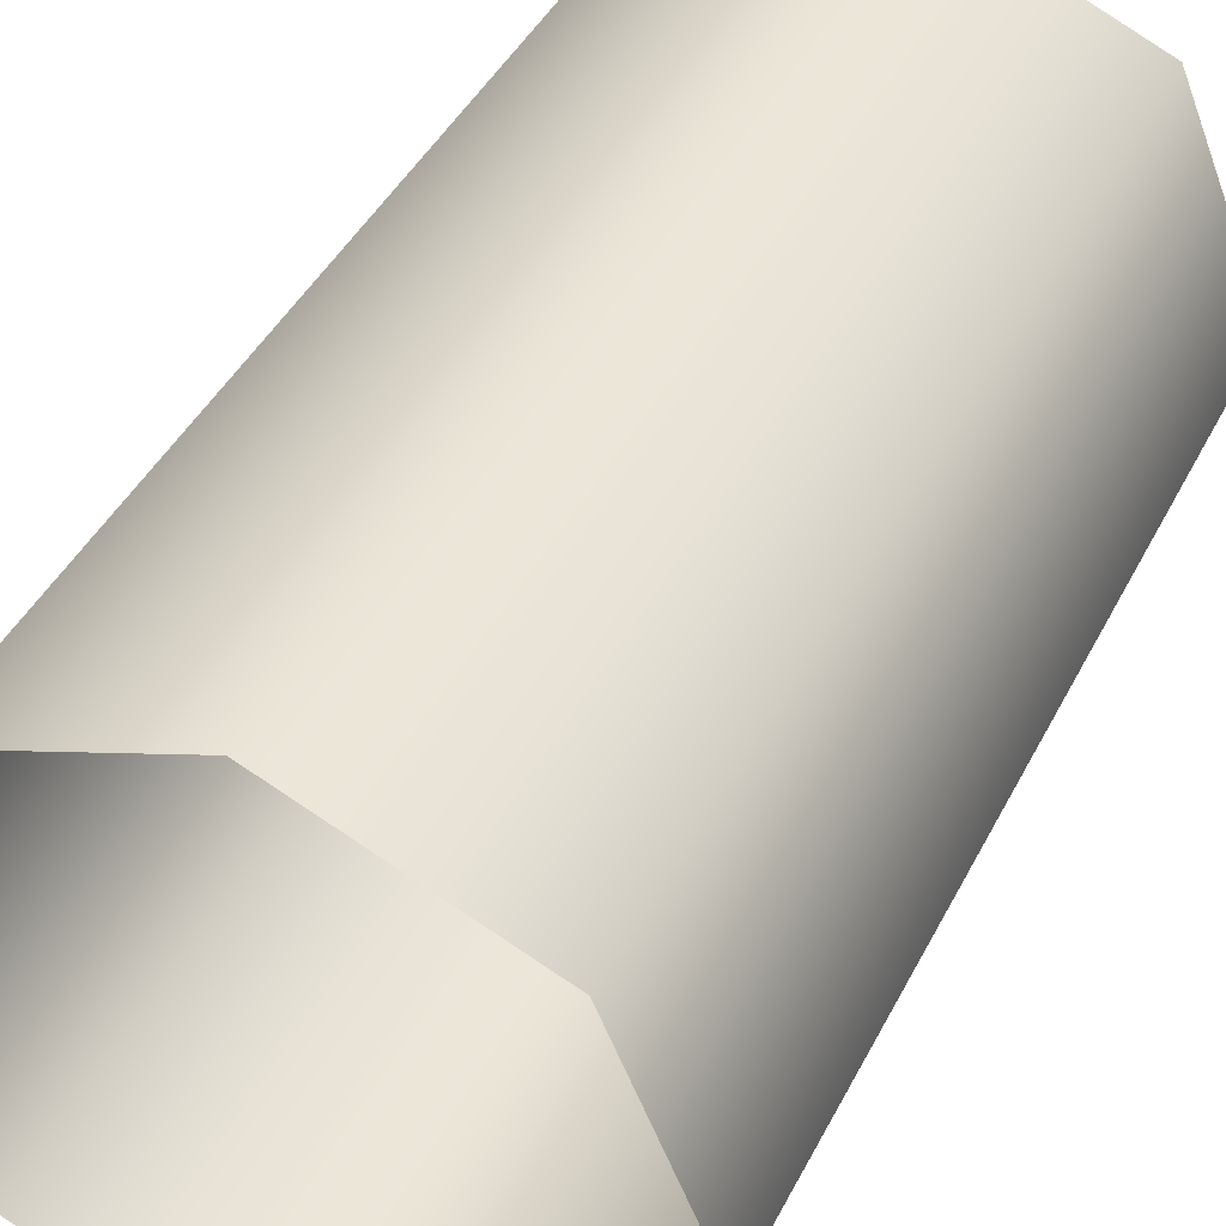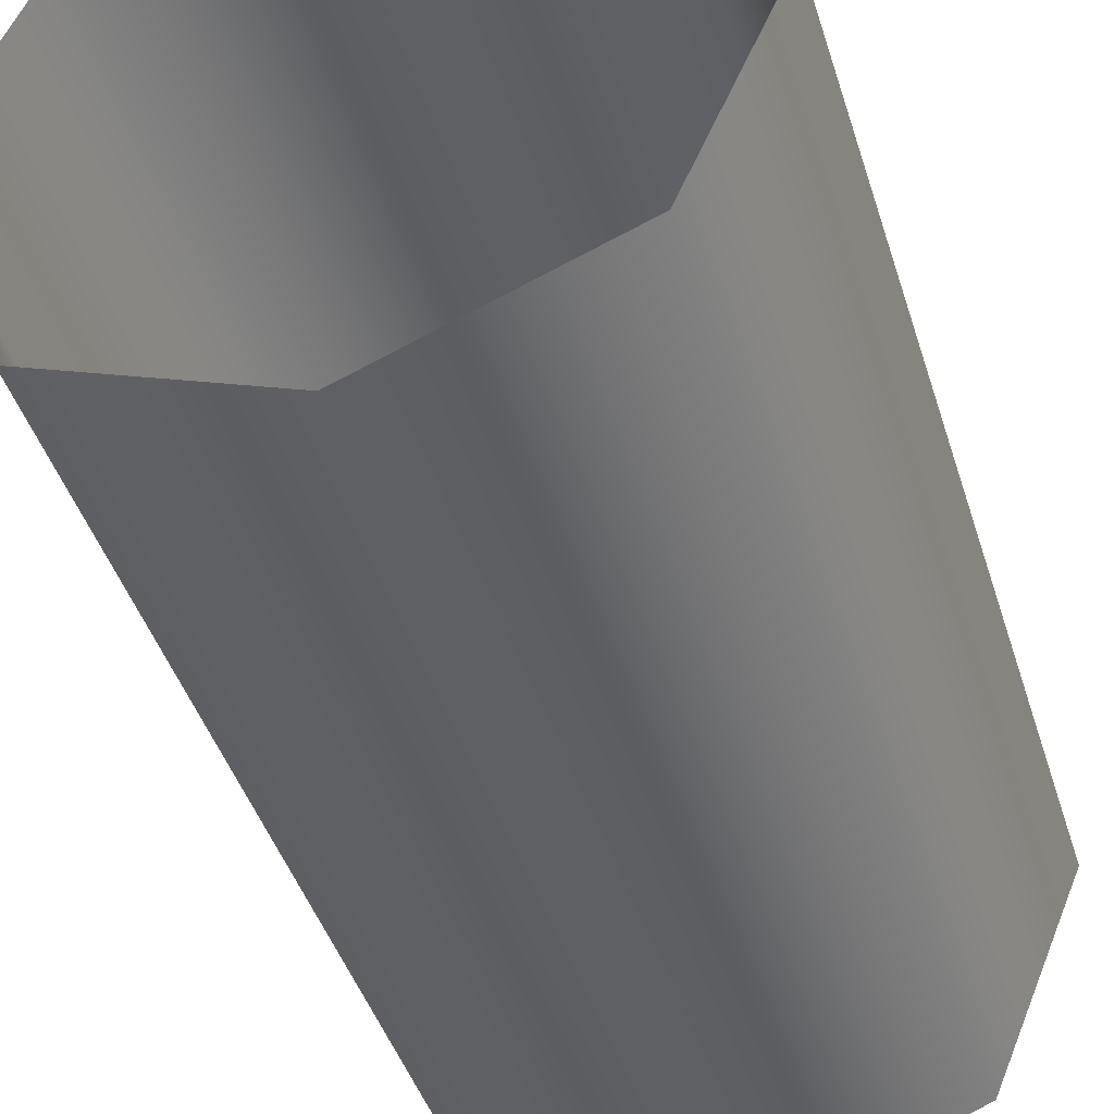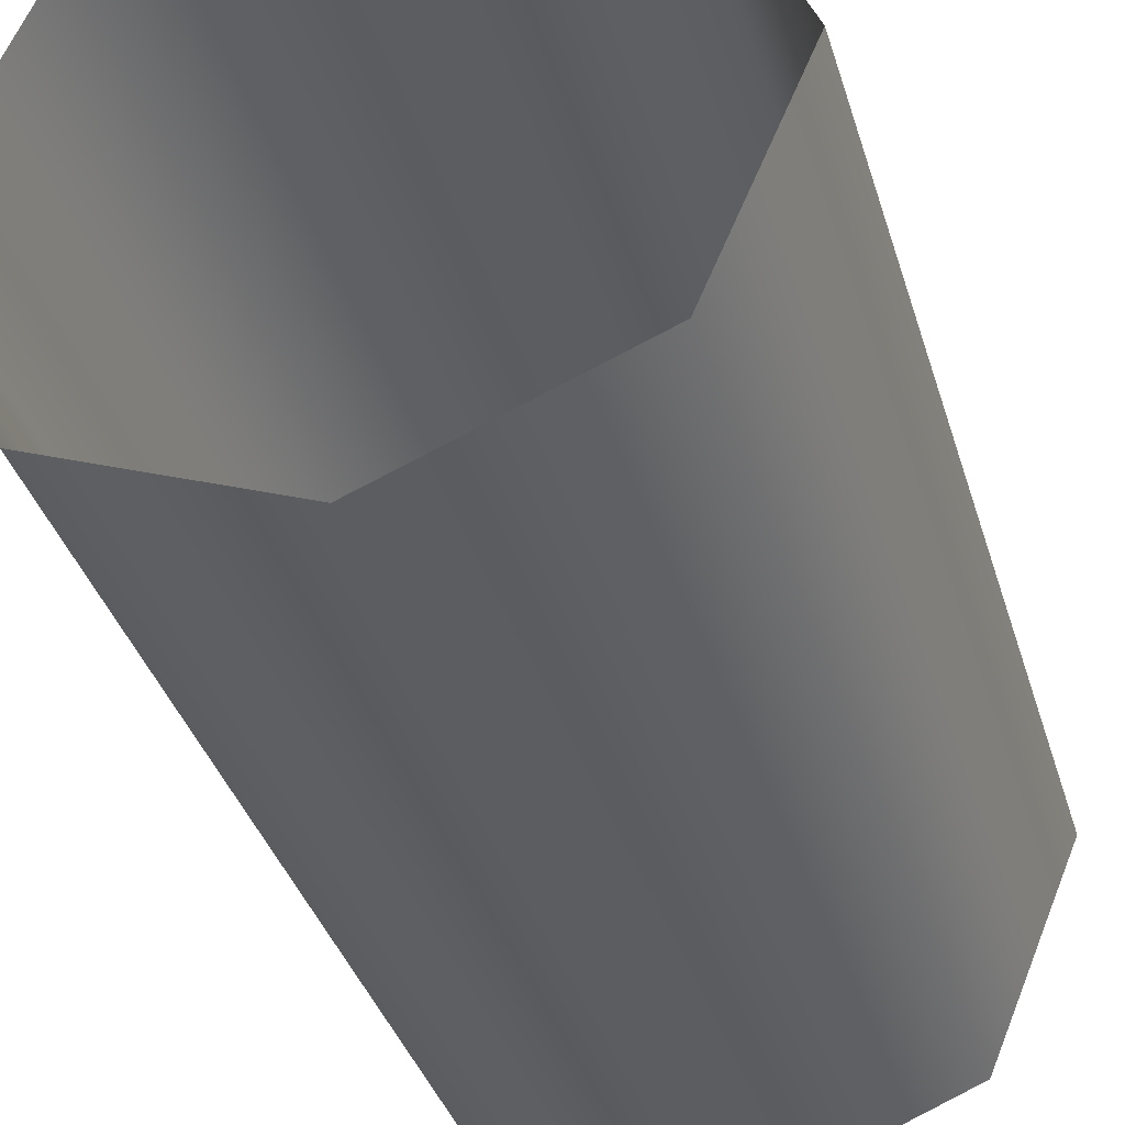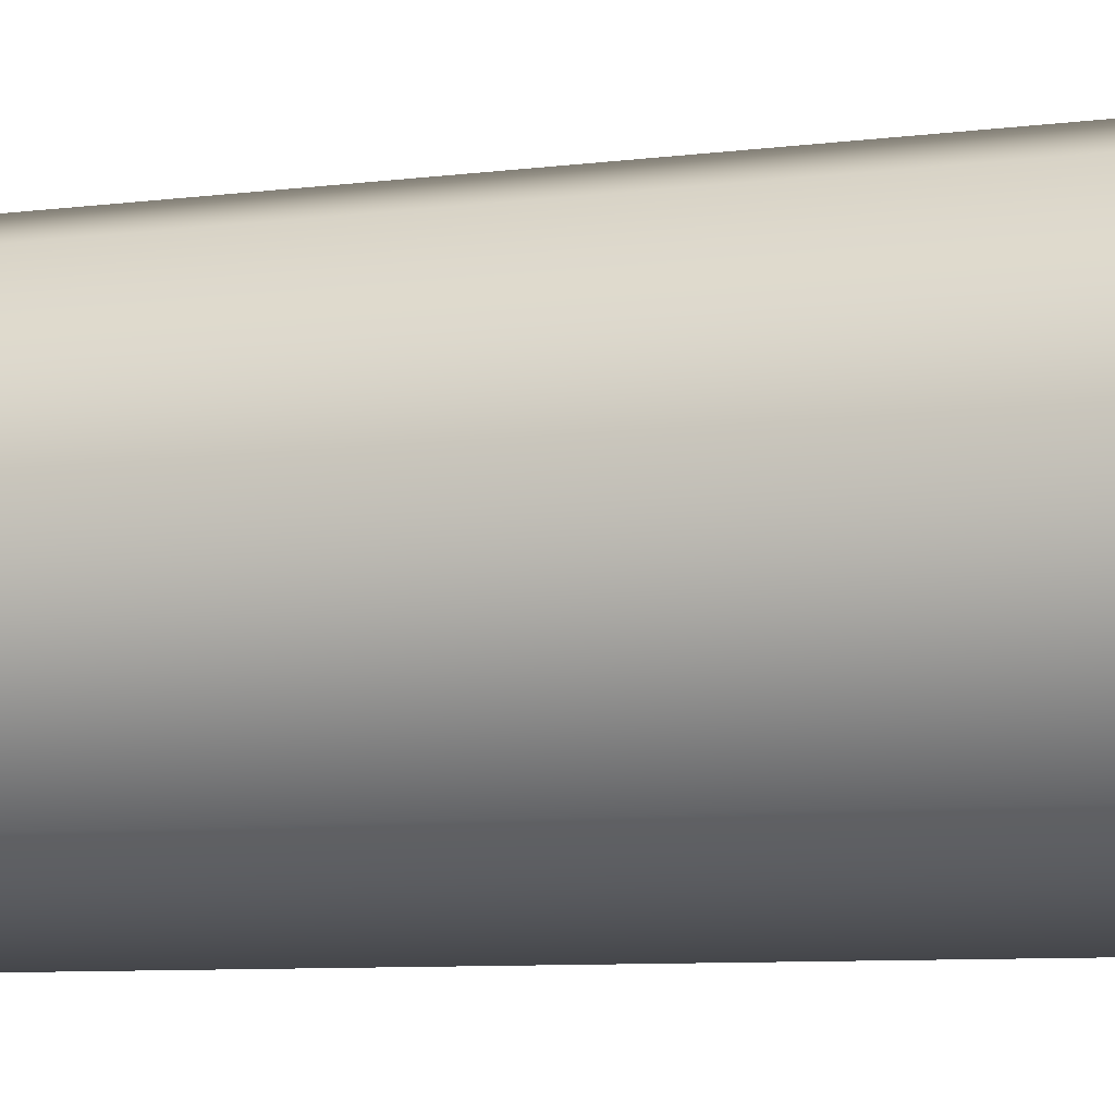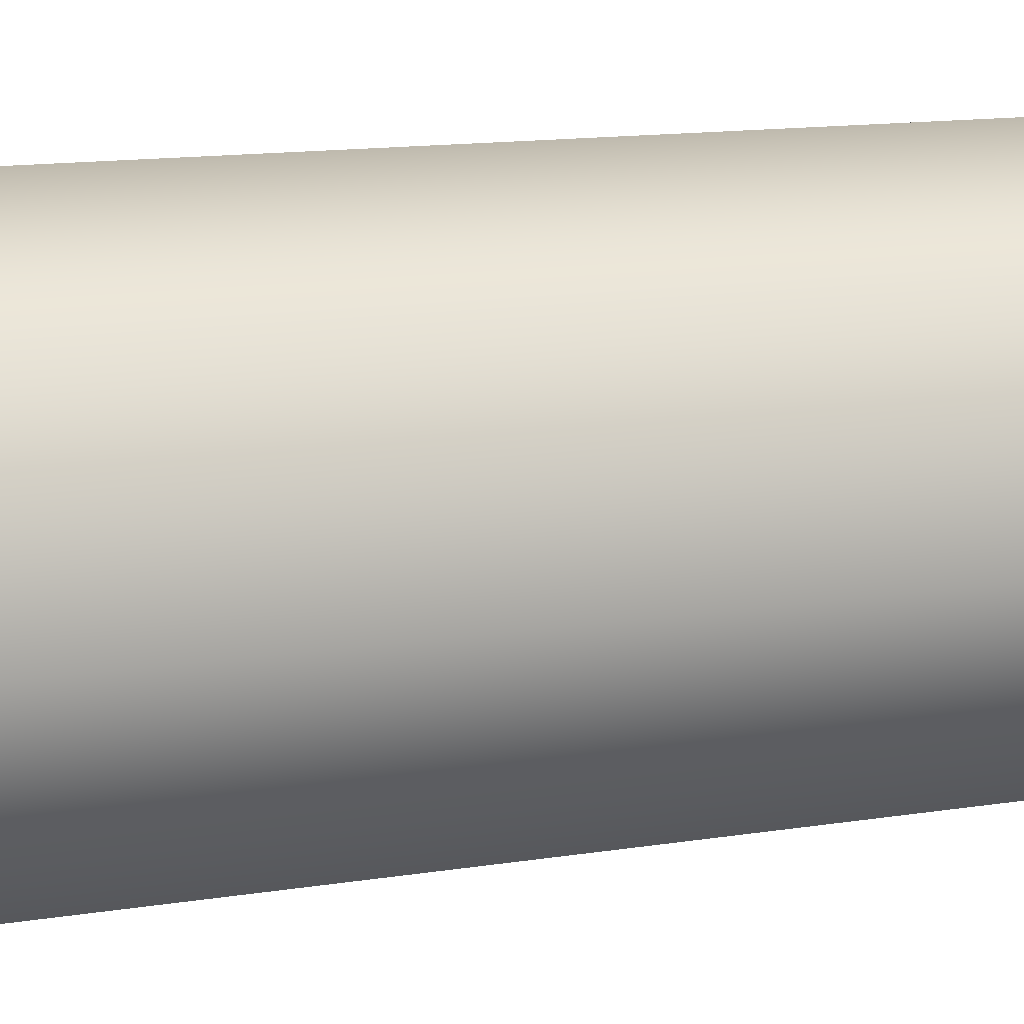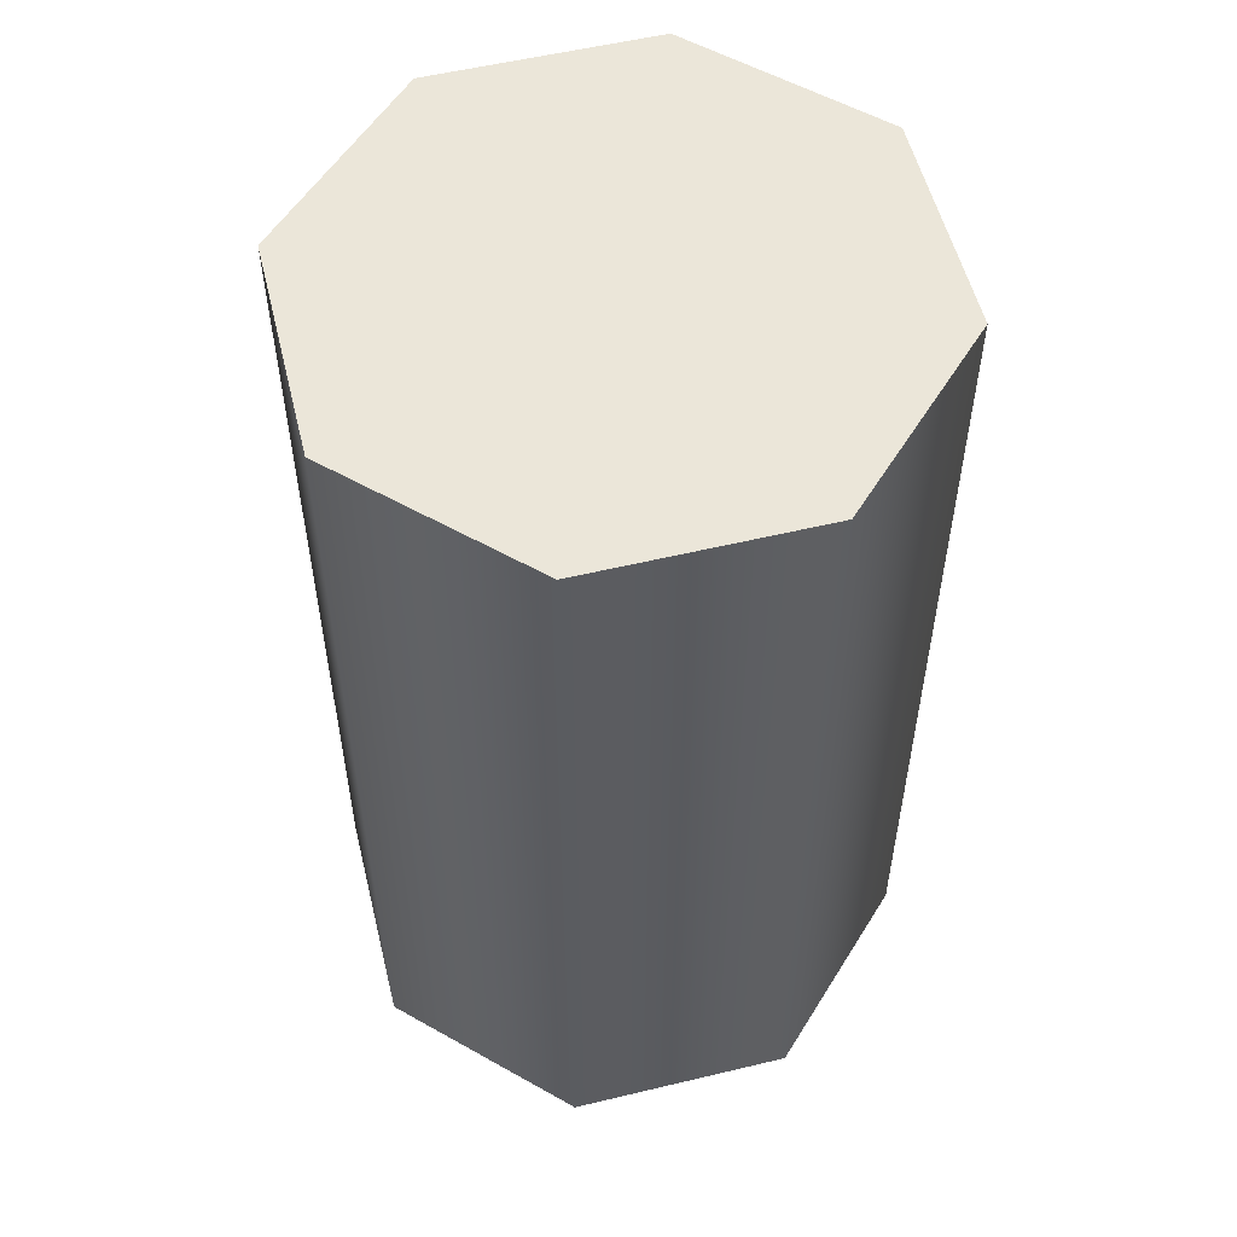
<metadata>
{"format":"obj","ext":"obj","renderer":"f3d","projection":"perspective","resolution":1024,"background":"white","views":[{"elev":43.1,"azim":-154.5,"up":"+Y"},{"elev":-43.4,"azim":-163.1,"up":"+Y"},{"elev":-36.7,"azim":-163.9,"up":"+Y"},{"elev":-9.5,"azim":106.9,"up":"+Y"},{"elev":15.4,"azim":-107.8,"up":"+Y"},{"elev":55.1,"azim":143.5,"up":"+Z"}]}
</metadata>
<code>
v 6.466 2.534 -8.609
v 5.667 0.6255 -8.609
v 6.466 2.534 -0.005958
v 3.738 2.534 -0.005958
v 5.667 0.6255 -0.005958
v 3.738 -0.165 -8.609
v 3.738 -0.165 -0.005958
v 1.808 0.6255 -8.609
v 1.808 0.6255 -0.005958
v 1.009 2.534 -8.609
v 1.009 2.534 -0.005958
v 1.808 4.443 -8.609
v 1.808 4.443 -0.005958
v 3.738 5.233 -8.609
v 3.738 5.233 -0.005958
v 5.667 4.443 -8.609
v 5.667 4.443 -0.005958
g .
f 3 4 5
f 1 3 2
f 3 5 2
f 5 4 7
f 2 5 7
f 2 7 6
f 7 4 9
f 6 7 8
f 7 9 8
f 9 4 11
f 8 9 11
f 8 11 10
f 11 4 13
f 10 11 12
f 11 13 12
f 13 4 15
f 12 13 15
f 12 15 14
f 15 4 17
f 14 15 16
f 15 17 16
f 17 4 3
f 16 17 3
f 16 3 1

</code>
